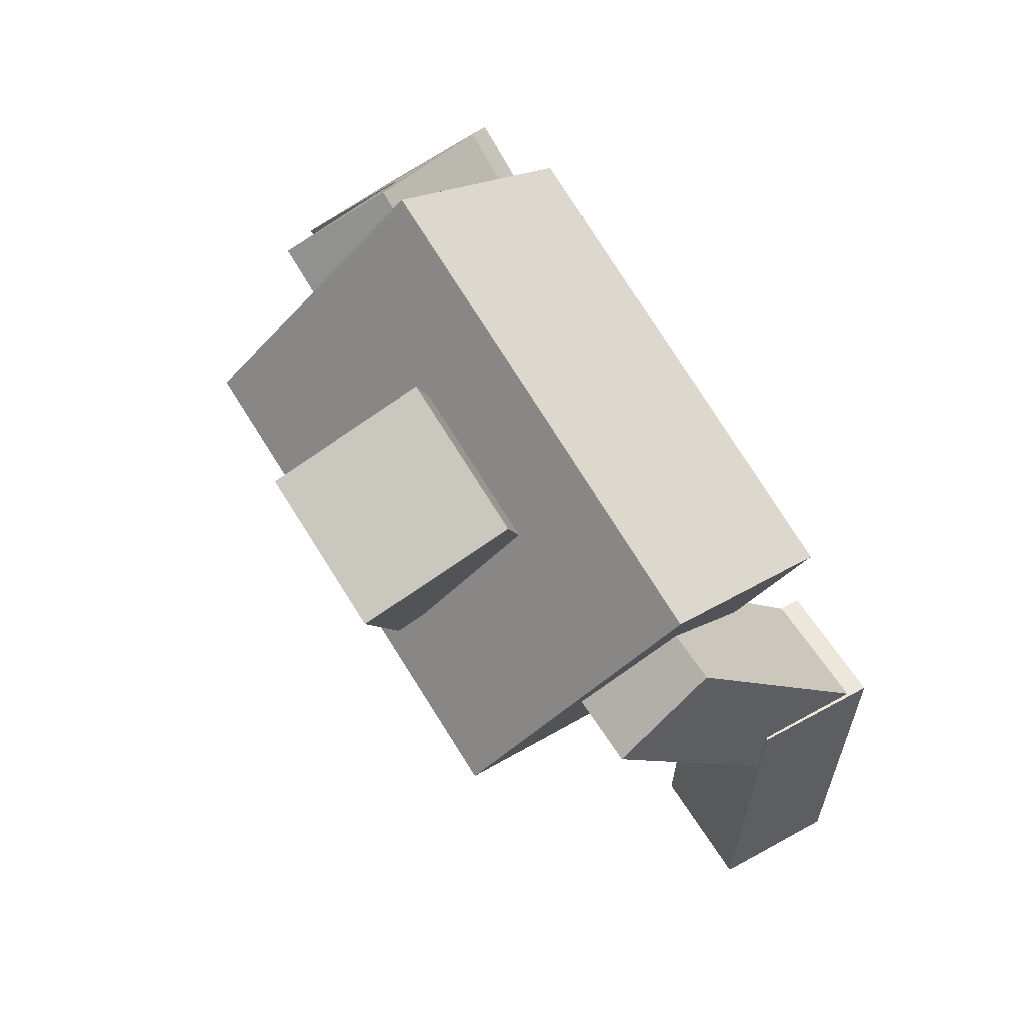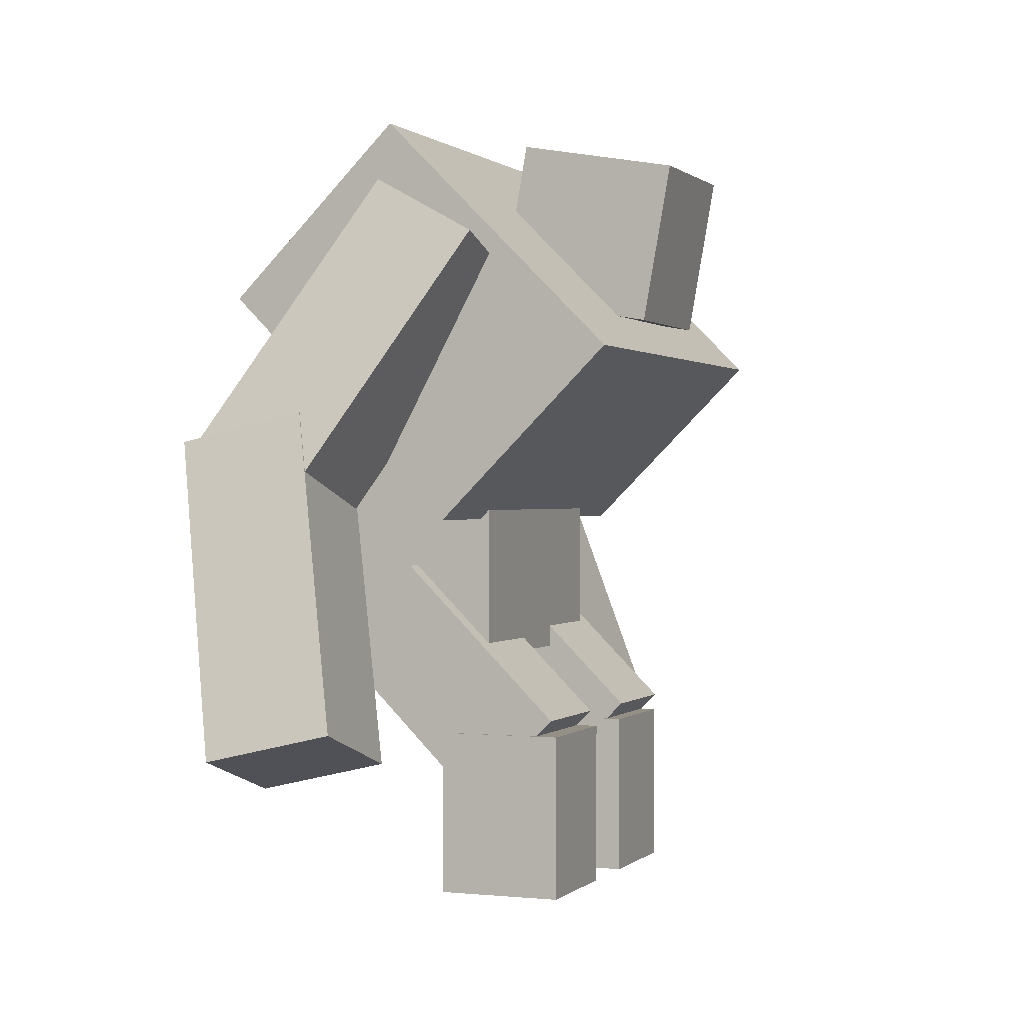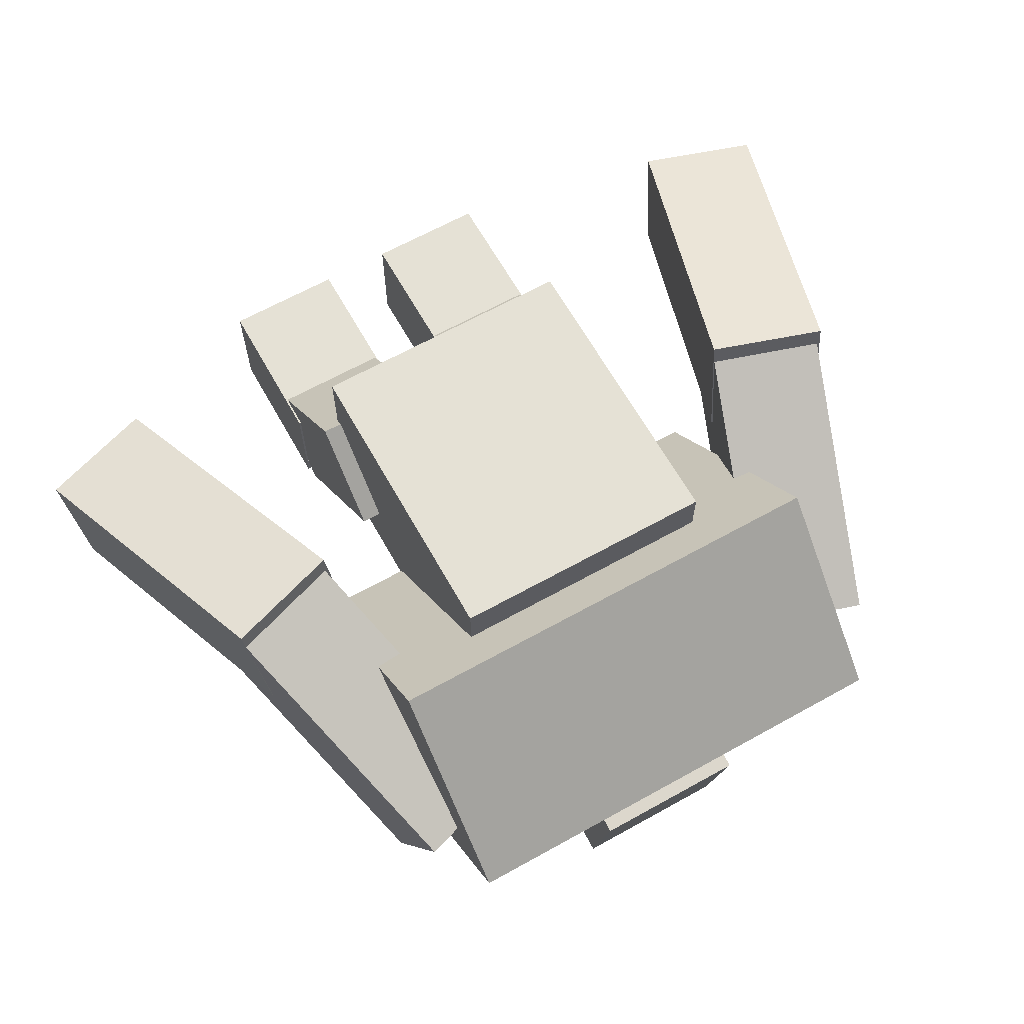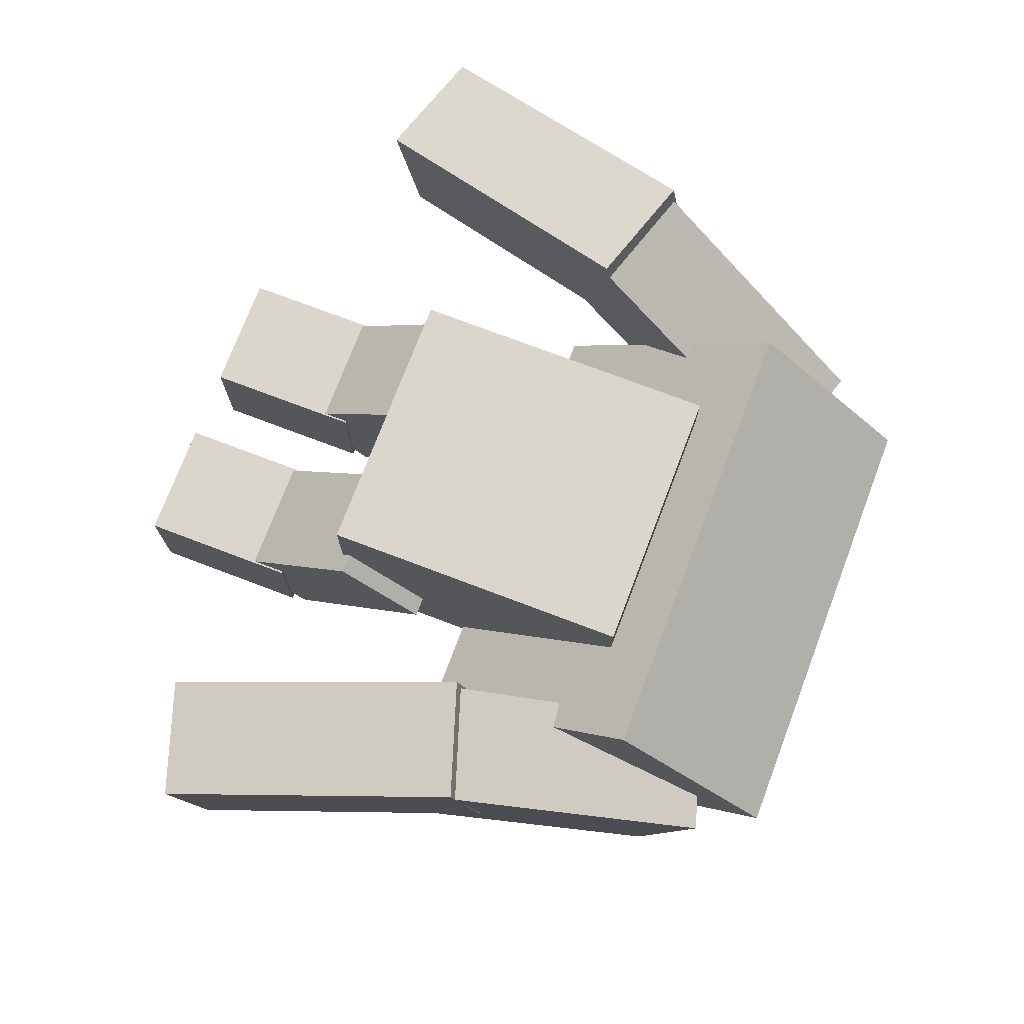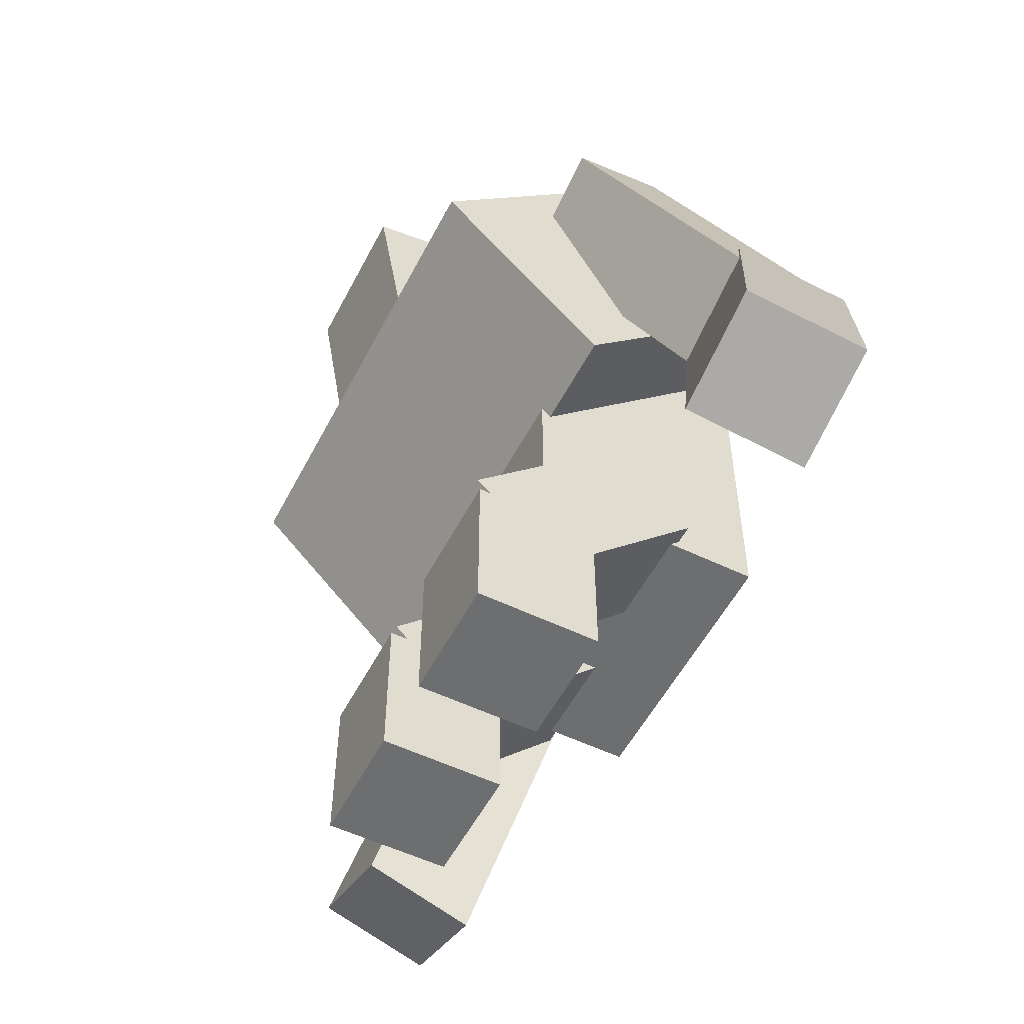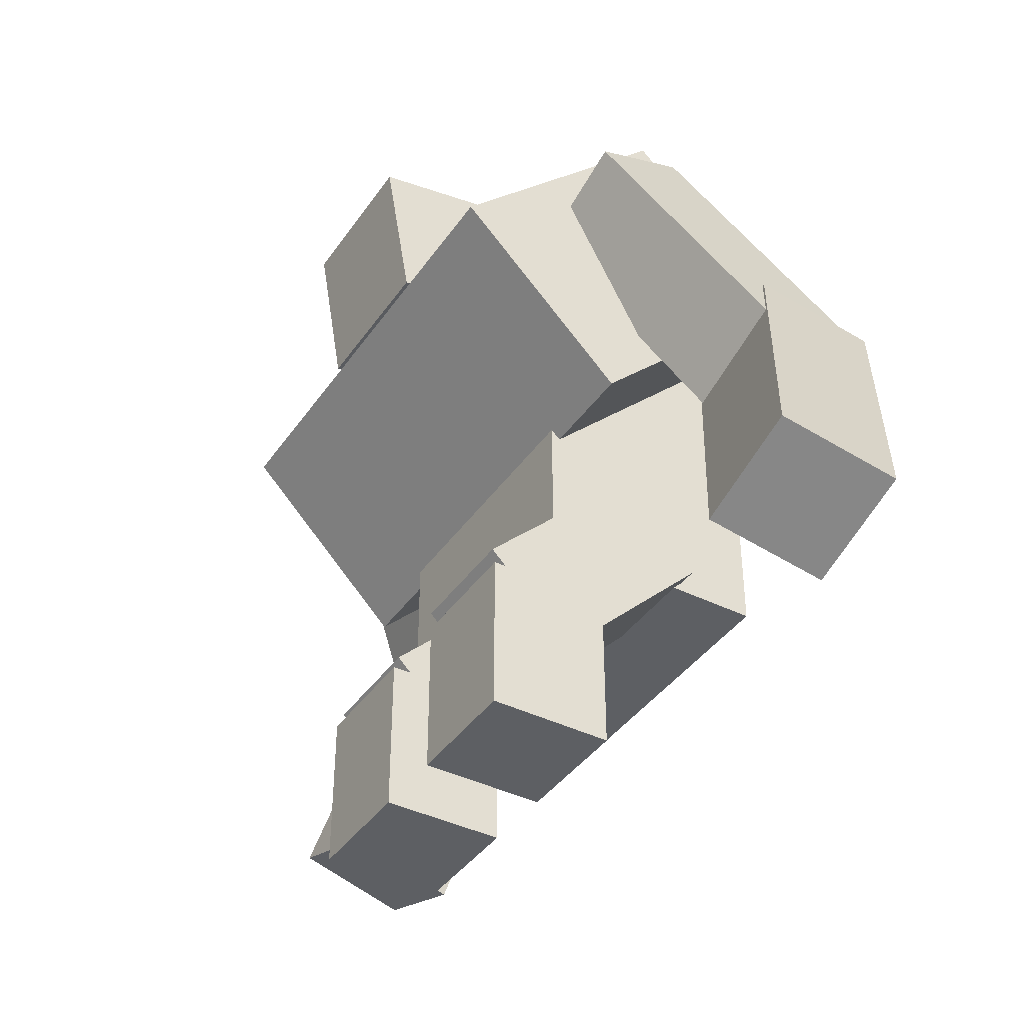
<metadata>
{"format":"obj","ext":"obj","renderer":"f3d","projection":"perspective","resolution":1024,"background":"white","views":[{"elev":79.3,"azim":-122.5,"up":"+Y"},{"elev":0.5,"azim":111.4,"up":"+Y"},{"elev":64.9,"azim":150.7,"up":"+Z"},{"elev":74.1,"azim":110.8,"up":"+Z"},{"elev":-54.3,"azim":-117.1,"up":"+Y"},{"elev":-40.3,"azim":-121.4,"up":"+Y"}]}
</metadata>
<code>
o head
v 0.25 2.414 -0.3081
v 0.25 2.327 -0.8005
v 0.25 1.921 -0.2212
v 0.25 1.834 -0.7136
v -0.25 2.327 -0.8005
v -0.25 2.414 -0.3081
v -0.25 1.834 -0.7136
v -0.25 1.921 -0.2212
f 4 7 5 2
f 3 4 2 1
f 8 3 1 6
f 7 8 6 5
f 6 1 2 5
f 7 4 3 8
o body-upper
v 0.75 2.431 -0.04419
v 0.75 1.724 -0.7513
v 0.75 1.9 0.4861
v 0.75 1.193 -0.221
v -0.75 1.724 -0.7513
v -0.75 2.431 -0.04419
v -0.75 1.193 -0.221
v -0.75 1.9 0.4861
f 12 15 13 10
f 11 12 10 9
f 16 11 9 14
f 15 16 14 13
f 14 9 10 13
f 15 12 11 16
o body-lower
v 0.4375 1.75 0.5
v 0.4375 1.75 -0.25
v 0.4375 0.75 0.5
v 0.4375 0.75 -0.25
v -0.4375 1.75 -0.25
v -0.4375 1.75 0.5
v -0.4375 0.75 -0.25
v -0.4375 0.75 0.5
f 20 23 21 18
f 19 20 18 17
f 24 19 17 22
f 23 24 22 21
f 22 17 18 21
f 23 20 19 24
o leg-left
v -0.125 0.7801 0.2404
v -0.125 1.045 -0.02473
v -0.125 0.2939 -0.2457
v -0.125 0.5591 -0.5109
v -0.5 1.045 -0.02473
v -0.5 0.7801 0.2404
v -0.5 0.5591 -0.5109
v -0.5 0.2939 -0.2457
f 28 31 29 26
f 27 28 26 25
f 32 27 25 30
f 31 32 30 29
f 30 25 26 29
f 31 28 27 32
o leg-right
v 0.5 0.777 0.264
v 0.5 1.042 -0.001118
v 0.5 0.2909 -0.2221
v 0.5 0.556 -0.4873
v 0.125 1.042 -0.001118
v 0.125 0.777 0.264
v 0.125 0.556 -0.4873
v 0.125 0.2909 -0.2221
f 36 39 37 34
f 35 36 34 33
f 40 35 33 38
f 39 40 38 37
f 38 33 34 37
f 39 36 35 40
o foot-right
v 0.5063 0.5063 -0.1188
v 0.5063 0.5063 -0.5062
v 0.5063 -0.00625 -0.1188
v 0.5063 -0.00625 -0.5062
v 0.1188 0.5063 -0.5062
v 0.1188 0.5063 -0.1188
v 0.1188 -0.00625 -0.5062
v 0.1188 -0.00625 -0.1188
f 44 47 45 42
f 43 44 42 41
f 48 43 41 46
f 47 48 46 45
f 46 41 42 45
f 47 44 43 48
o foot-left
v -0.1188 0.5063 -0.1188
v -0.1188 0.5063 -0.5062
v -0.1188 -0.00625 -0.1188
v -0.1188 -0.00625 -0.5062
v -0.5062 0.5063 -0.5062
v -0.5062 0.5063 -0.1188
v -0.5062 -0.00625 -0.5062
v -0.5062 -0.00625 -0.1188
f 52 55 53 50
f 51 52 50 49
f 56 51 49 54
f 55 56 54 53
f 54 49 50 53
f 55 52 51 56
o arm-right-1
v 0.8588 2.243 -0.05348
v 0.913 2.067 -0.3803
v 1.134 1.416 0.4367
v 1.188 1.24 0.1098
v 0.5566 1.951 -0.3768
v 0.5024 2.126 -0.04992
v 0.832 1.124 0.1134
v 0.7778 1.299 0.4402
f 60 63 61 58
f 59 60 58 57
f 64 59 57 62
f 63 64 62 61
f 62 57 58 61
f 63 60 59 64
o arm-right-2
v 1.129 1.433 0.4727
v 1.099 1.521 0.09657
v 1.434 0.4988 0.2292
v 1.404 0.5871 -0.1469
v 0.7308 1.401 0.09728
v 0.7604 1.313 0.4734
v 1.036 0.4667 -0.1462
v 1.066 0.3783 0.2299
f 68 71 69 66
f 67 68 66 65
f 72 67 65 70
f 71 72 70 69
f 70 65 66 69
f 71 68 67 72
o arm-left-1
v -0.5487 2.078 -0.0365
v -0.6088 1.904 -0.3633
v -0.8153 1.248 0.4536
v -0.8754 1.074 0.1268
v -0.9652 2.021 -0.3598
v -0.9051 2.194 -0.03294
v -1.232 1.191 0.1304
v -1.172 1.365 0.4572
f 76 79 77 74
f 75 76 74 73
f 80 75 73 78
f 79 80 78 77
f 78 73 74 77
f 79 76 75 80
o arm-left-2
v -0.8045 1.273 0.4928
v -0.7762 1.361 0.1167
v -1.111 0.3386 0.2493
v -1.082 0.4274 -0.1268
v -1.144 1.482 0.1174
v -1.173 1.393 0.4935
v -1.451 0.5479 -0.1261
v -1.479 0.4591 0.2501
f 84 87 85 82
f 83 84 82 81
f 88 83 81 86
f 87 88 86 85
f 86 81 82 85
f 87 84 83 88

</code>
